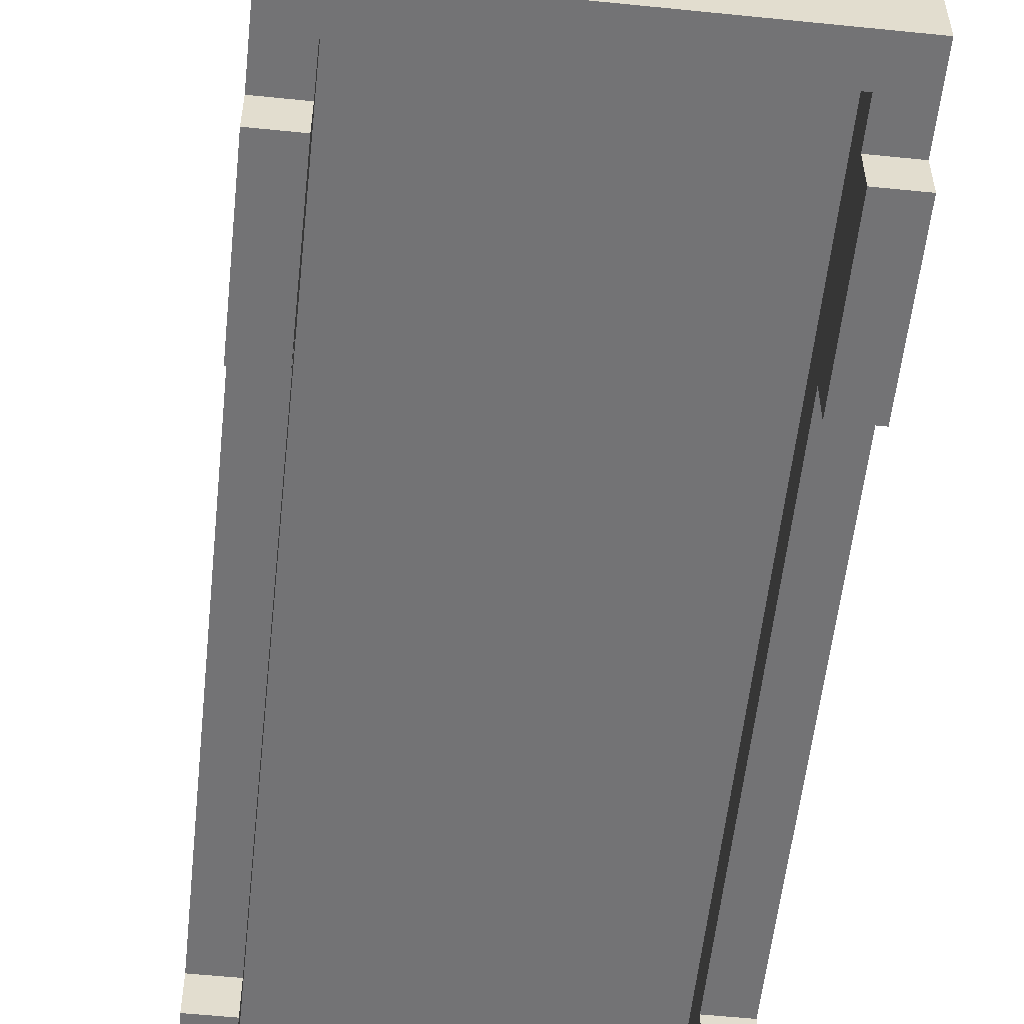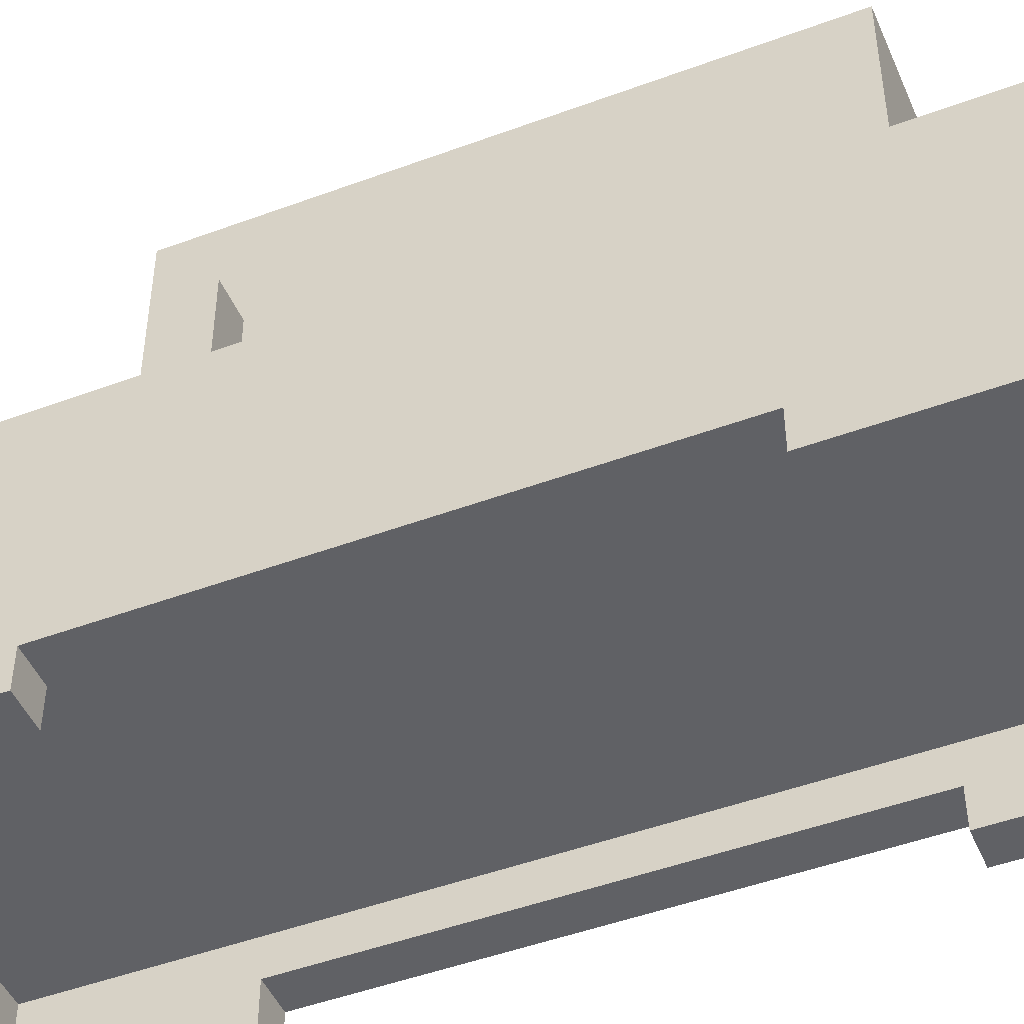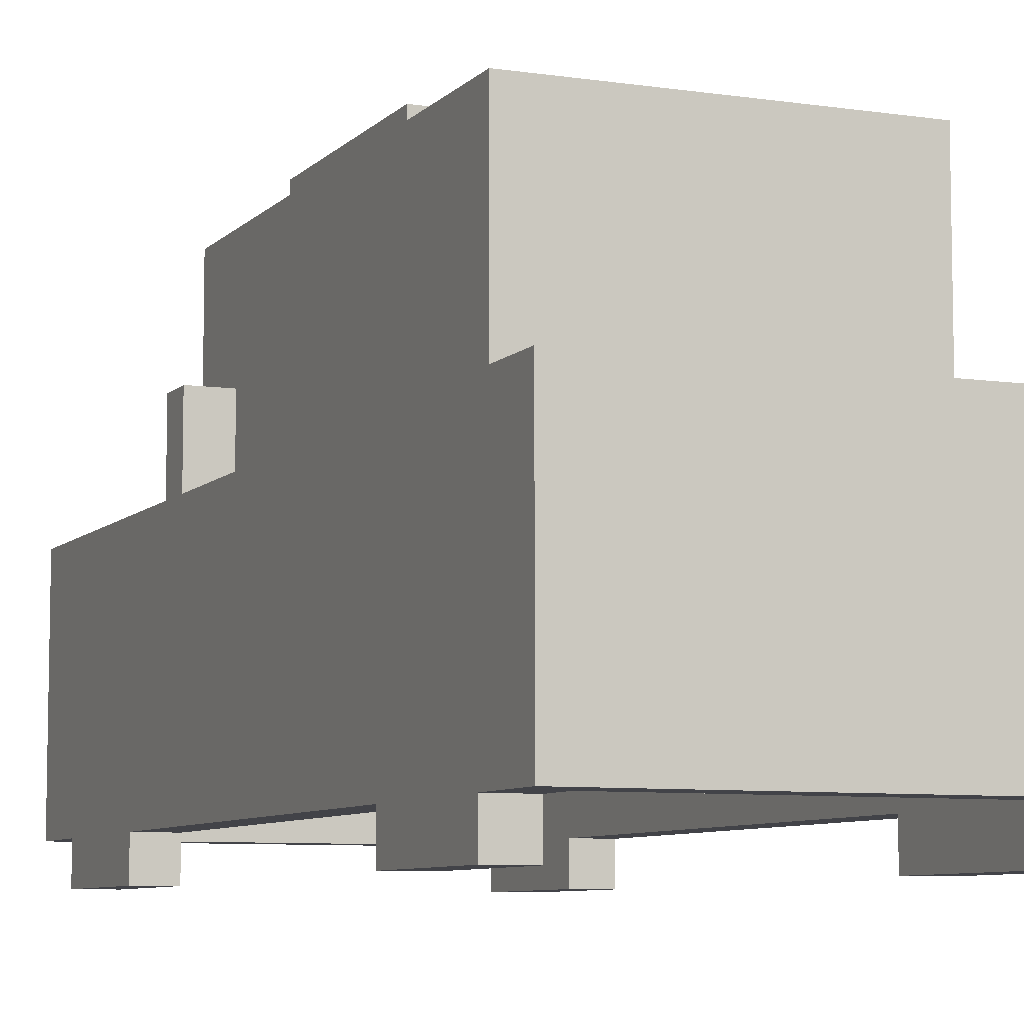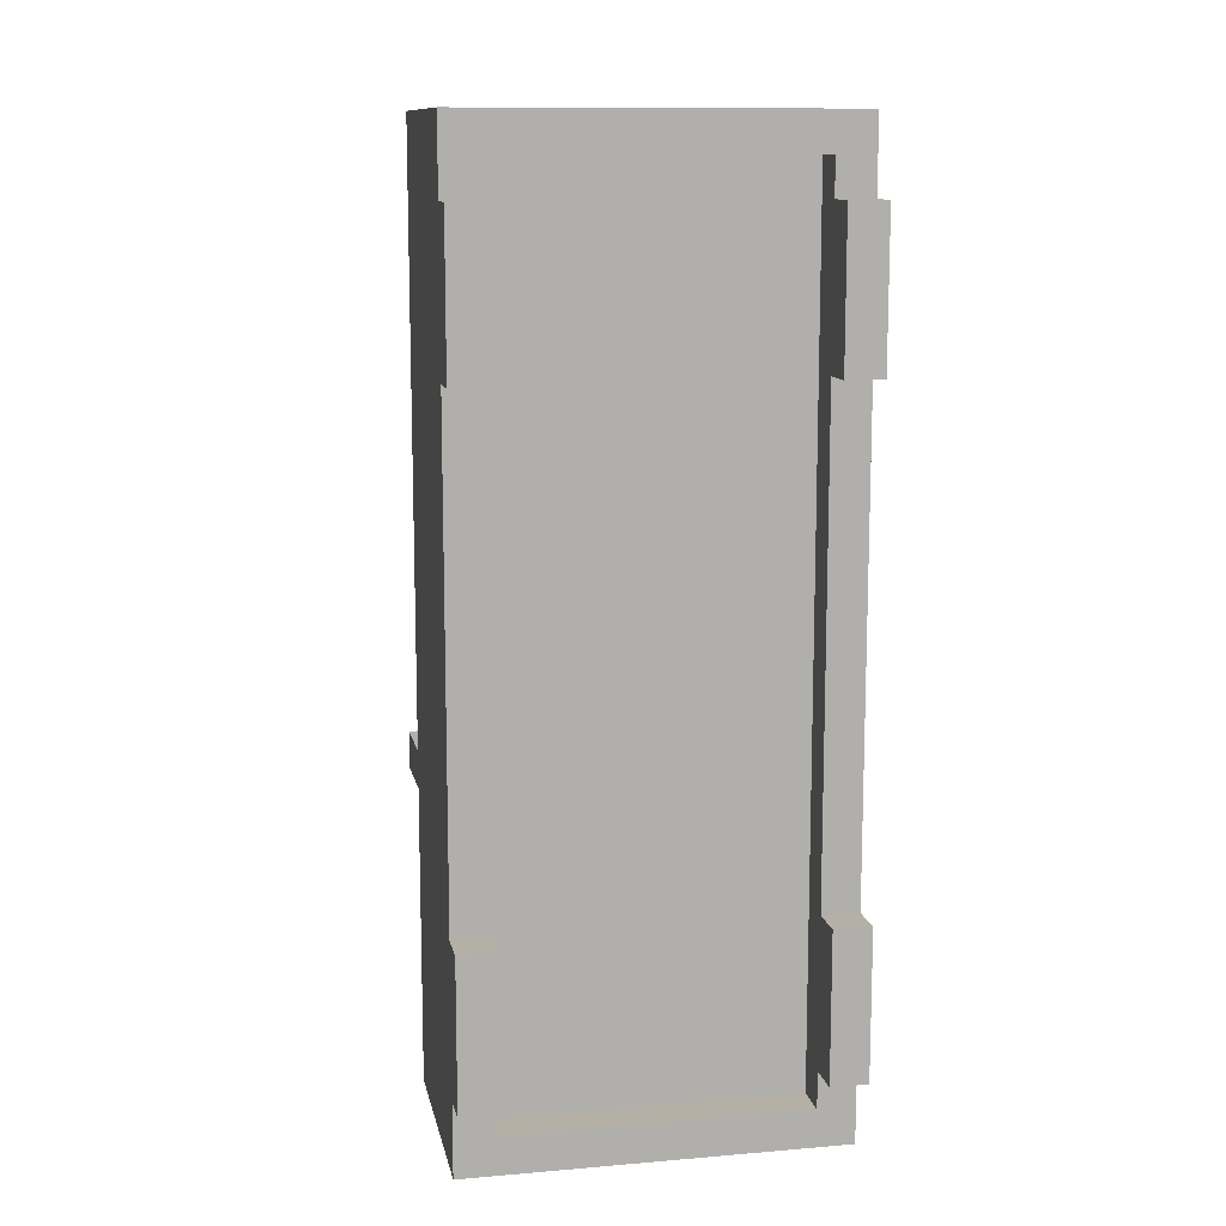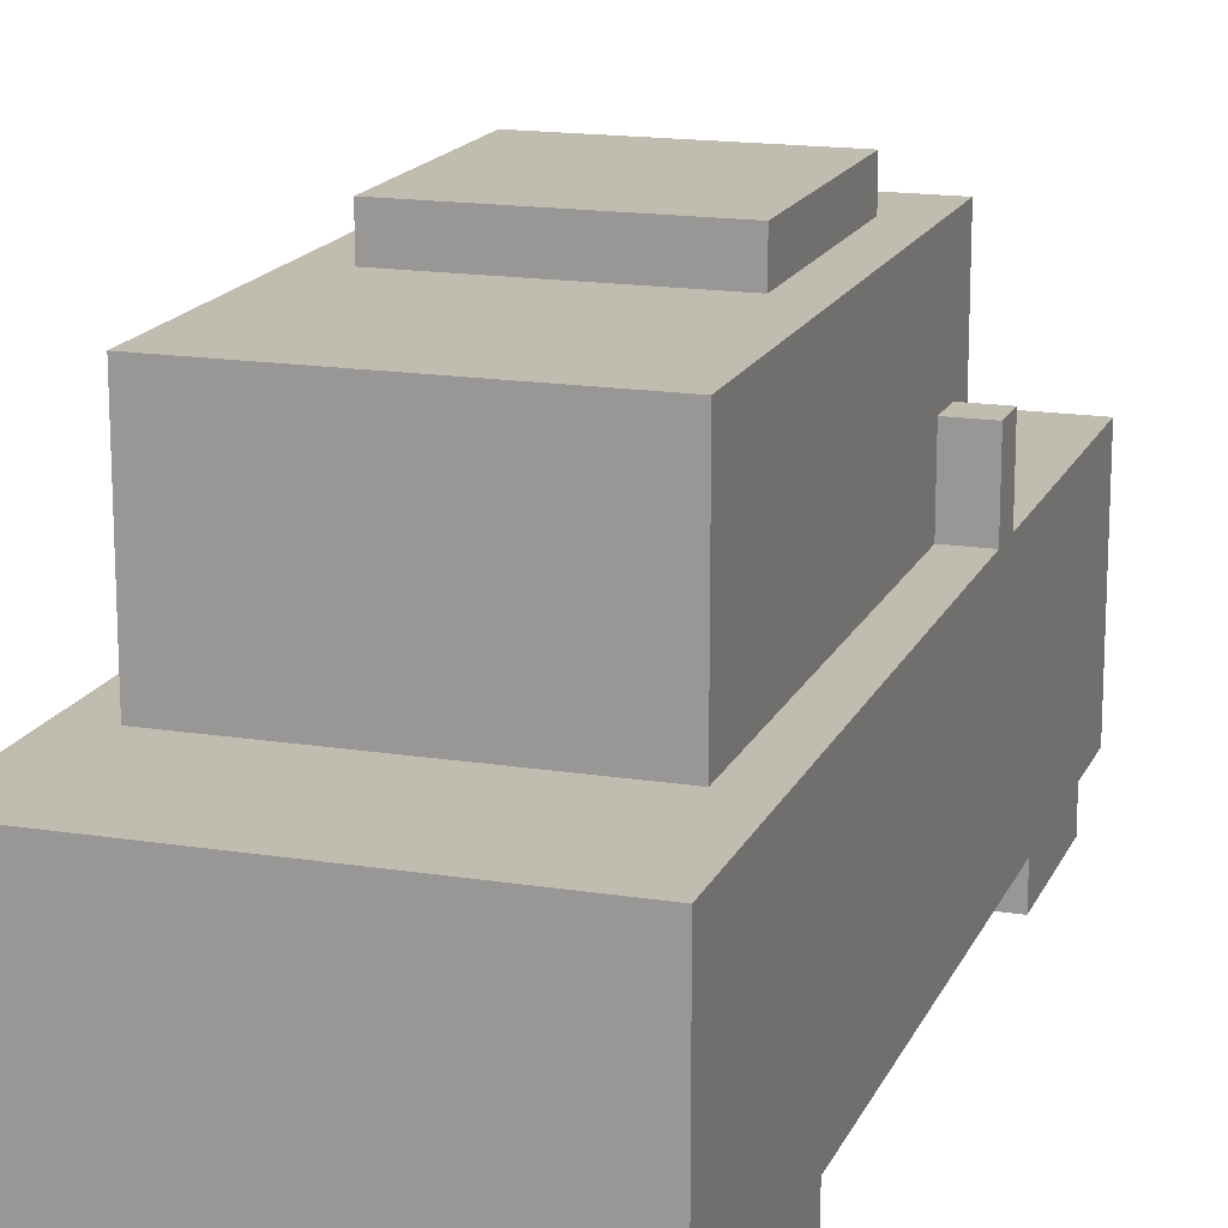
<metadata>
{"format":"obj","ext":"obj","renderer":"f3d","projection":"perspective","resolution":1024,"background":"white","views":[{"elev":-56.0,"azim":-6.1,"up":"+Y"},{"elev":-47.7,"azim":-67.3,"up":"+Y"},{"elev":-7.6,"azim":-23.1,"up":"+Y"},{"elev":11.7,"azim":-11.4,"up":"+Z"},{"elev":16.4,"azim":18.0,"up":"+Y"}]}
</metadata>
<code>
v -5 0 10.5
v -5 0 6.5
v -5 0 -6.5
v -5 0 -10.5
v -5 1 12.5
v -5 1 10.5
v -5 1 9.5
v -5 1 7.5
v -5 1 6.5
v -5 1 -6.5
v -5 1 -7.5
v -5 1 -9.5
v -5 1 -10.5
v -5 1 -12.5
v -5 2 12.5
v -5 2 10.5
v -5 2 6.5
v -5 2 -6.5
v -5 2 -10.5
v -5 2 -12.5
v -5 3 9.5
v -5 3 7.5
v -5 3 -7.5
v -5 3 -9.5
v -5 4 10.5
v -5 4 6.5
v -5 4 -6.5
v -5 4 -10.5
v -5 7 12.5
v -5 7 -3.5
v -5 7 -4.5
v -5 7 -12.5
v -5 9 -3.5
v -5 9 -4.5
v -4 7 8.5
v -4 7 7.5
v -4 7 4.5
v -4 7 3.5
v -4 7 -3.5
v -4 7 -4.5
v -4 7 -5.5
v -4 9 -3.5
v -4 9 -4.5
v -4 11 7.5
v -4 11 4.5
v -4 11 3.5
v -4 11 -3.5
v -4 12 8.5
v -4 12 -5.5
v -3 12 2.5
v -3 12 -3.5
v -3 13 2.5
v -3 13 -3.5
v 4 0 10.5
v 4 0 6.5
v 4 0 -6.5
v 4 0 -10.5
v 4 1 11.5
v 4 1 10.5
v 4 1 9.5
v 4 1 7.5
v 4 1 6.5
v 4 1 -6.5
v 4 1 -7.5
v 4 1 -9.5
v 4 1 -10.5
v 4 1 -11.5
v 4 2 11.5
v 4 2 10.5
v 4 2 9.5
v 4 2 8.5
v 4 2 7.5
v 4 2 6.5
v 4 2 -6.5
v 4 2 -7.5
v 4 2 -9.5
v 4 2 -10.5
v 4 2 -11.5
v -4 0 10.5
v -4 0 6.5
v -4 0 -6.5
v -4 0 -10.5
v -4 1 11.5
v -4 1 10.5
v -4 1 9.5
v -4 1 7.5
v -4 1 6.5
v -4 1 -6.5
v -4 1 -7.5
v -4 1 -9.5
v -4 1 -10.5
v -4 1 -11.5
v -4 2 11.5
v -4 2 10.5
v -4 2 9.5
v -4 2 8.5
v -4 2 7.5
v -4 2 6.5
v -4 2 -6.5
v -4 2 -7.5
v -4 2 -9.5
v -4 2 -10.5
v -4 2 -11.5
v 3 12 2.5
v 3 12 -3.5
v 3 13 2.5
v 3 13 -3.5
v 4 7 8.5
v 4 7 7.5
v 4 7 4.5
v 4 7 3.5
v 4 7 -3.5
v 4 7 -4.5
v 4 7 -5.5
v 4 9 -3.5
v 4 9 -4.5
v 4 11 7.5
v 4 11 4.5
v 4 11 3.5
v 4 11 -3.5
v 4 12 8.5
v 4 12 -5.5
v 5 0 10.5
v 5 0 6.5
v 5 0 -6.5
v 5 0 -10.5
v 5 1 12.5
v 5 1 10.5
v 5 1 9.5
v 5 1 7.5
v 5 1 6.5
v 5 1 -6.5
v 5 1 -7.5
v 5 1 -9.5
v 5 1 -10.5
v 5 1 -12.5
v 5 2 12.5
v 5 2 10.5
v 5 2 6.5
v 5 2 -6.5
v 5 2 -10.5
v 5 2 -12.5
v 5 3 9.5
v 5 3 7.5
v 5 3 -7.5
v 5 3 -9.5
v 5 4 10.5
v 5 4 6.5
v 5 4 -6.5
v 5 4 -10.5
v 5 7 12.5
v 5 7 -3.5
v 5 7 -4.5
v 5 7 -12.5
v 5 9 -3.5
v 5 9 -4.5
v -5 1 12.5
v -5 2 12.5
v -5 7 12.5
v -4 4 12.5
v -4 5 12.5
v -2 4 12.5
v -2 5 12.5
v 2 4 12.5
v 2 5 12.5
v 4 4 12.5
v 4 5 12.5
v 5 1 12.5
v 5 2 12.5
v 5 7 12.5
v -5 0 10.5
v -5 1 10.5
v -4 0 10.5
v -4 1 10.5
v 4 0 10.5
v 4 1 10.5
v 5 0 10.5
v 5 1 10.5
v -4 7 8.5
v -4 12 8.5
v -3 7 8.5
v -3 11 8.5
v 3 7 8.5
v 3 11 8.5
v 4 7 8.5
v 4 12 8.5
v -3 12 2.5
v -3 13 2.5
v 3 12 2.5
v 3 13 2.5
v -5 7 -3.5
v -5 9 -3.5
v -4 7 -3.5
v -4 9 -3.5
v 4 7 -3.5
v 4 9 -3.5
v 5 7 -3.5
v 5 9 -3.5
v -5 0 -6.5
v -5 1 -6.5
v -4 0 -6.5
v -4 1 -6.5
v 4 0 -6.5
v 4 1 -6.5
v 5 0 -6.5
v 5 1 -6.5
v -4 1 -11.5
v -4 2 -11.5
v 4 1 -11.5
v 4 2 -11.5
v -4 1 11.5
v -4 2 11.5
v 4 1 11.5
v 4 2 11.5
v -5 0 6.5
v -5 1 6.5
v -4 0 6.5
v -4 1 6.5
v 4 0 6.5
v 4 1 6.5
v 5 0 6.5
v 5 1 6.5
v -3 12 -3.5
v -3 13 -3.5
v 3 12 -3.5
v 3 13 -3.5
v -5 7 -4.5
v -5 9 -4.5
v -4 7 -4.5
v -4 9 -4.5
v 4 7 -4.5
v 4 9 -4.5
v 5 7 -4.5
v 5 9 -4.5
v -4 7 -5.5
v -4 12 -5.5
v -3 7 -5.5
v -3 11 -5.5
v 3 7 -5.5
v 3 11 -5.5
v 4 7 -5.5
v 4 12 -5.5
v -5 0 -10.5
v -5 1 -10.5
v -4 0 -10.5
v -4 1 -10.5
v 4 0 -10.5
v 4 1 -10.5
v 5 0 -10.5
v 5 1 -10.5
v -5 1 -12.5
v -5 2 -12.5
v -5 7 -12.5
v -4 2 -12.5
v -4 4 -12.5
v -4 5 -12.5
v -4 6 -12.5
v -2 4 -12.5
v -2 5 -12.5
v 2 4 -12.5
v 2 5 -12.5
v 4 2 -12.5
v 4 4 -12.5
v 4 5 -12.5
v 4 6 -12.5
v 5 1 -12.5
v 5 2 -12.5
v 5 7 -12.5
v -5 0 10.5
v -4 0 10.5
v 4 0 10.5
v 5 0 10.5
v -5 0 6.5
v -4 0 6.5
v 4 0 6.5
v 5 0 6.5
v -5 0 -6.5
v -4 0 -6.5
v 4 0 -6.5
v 5 0 -6.5
v -5 0 -10.5
v -4 0 -10.5
v 4 0 -10.5
v 5 0 -10.5
v -5 1 12.5
v 5 1 12.5
v -4 1 11.5
v 4 1 11.5
v -5 1 10.5
v -4 1 10.5
v 4 1 10.5
v 5 1 10.5
v -5 1 6.5
v -4 1 6.5
v 4 1 6.5
v 5 1 6.5
v -5 1 -6.5
v -4 1 -6.5
v 4 1 -6.5
v 5 1 -6.5
v -5 1 -10.5
v -4 1 -10.5
v 4 1 -10.5
v 5 1 -10.5
v -4 1 -11.5
v 4 1 -11.5
v -5 1 -12.5
v 5 1 -12.5
v -4 2 11.5
v 4 2 11.5
v -4 2 10.5
v 4 2 10.5
v -4 2 9.5
v 4 2 9.5
v -4 2 8.5
v 4 2 8.5
v -4 2 7.5
v 4 2 7.5
v -4 2 6.5
v 4 2 6.5
v -4 2 -6.5
v 4 2 -6.5
v -4 2 -7.5
v 4 2 -7.5
v -4 2 -9.5
v 4 2 -9.5
v -4 2 -10.5
v 4 2 -10.5
v -4 2 -11.5
v 4 2 -11.5
v -5 7 12.5
v 5 7 12.5
v -4 7 8.5
v -3 7 8.5
v 3 7 8.5
v 4 7 8.5
v -4 7 7.5
v 4 7 7.5
v -4 7 4.5
v 4 7 4.5
v -4 7 3.5
v 4 7 3.5
v -5 7 -3.5
v -4 7 -3.5
v 4 7 -3.5
v 5 7 -3.5
v -5 7 -4.5
v -4 7 -4.5
v 4 7 -4.5
v 5 7 -4.5
v -4 7 -5.5
v -3 7 -5.5
v 3 7 -5.5
v 4 7 -5.5
v -5 7 -12.5
v 5 7 -12.5
v -5 9 -3.5
v -4 9 -3.5
v 4 9 -3.5
v 5 9 -3.5
v -5 9 -4.5
v -4 9 -4.5
v 4 9 -4.5
v 5 9 -4.5
v -4 12 8.5
v 4 12 8.5
v -3 12 2.5
v 3 12 2.5
v -3 12 -3.5
v 3 12 -3.5
v -4 12 -5.5
v 4 12 -5.5
v -3 13 2.5
v 3 13 2.5
v -3 13 -3.5
v 3 13 -3.5
f 6 2 1
f 7 2 6
f 8 2 7
f 9 2 8
f 10 4 3
f 11 4 10
f 12 4 11
f 13 4 12
f 15 6 5
f 16 7 6
f 16 6 15
f 17 9 8
f 17 10 9
f 18 11 10
f 18 10 17
f 19 14 13
f 19 13 12
f 20 14 19
f 21 7 16
f 21 8 7
f 22 17 8
f 22 8 21
f 23 11 18
f 23 12 11
f 24 19 12
f 24 12 23
f 25 16 15
f 25 21 16
f 25 22 21
f 26 17 22
f 26 22 25
f 26 18 17
f 27 24 23
f 27 18 26
f 27 23 18
f 28 20 19
f 28 24 27
f 28 19 24
f 29 25 15
f 29 27 26
f 29 28 27
f 29 26 25
f 30 28 29
f 31 28 30
f 32 20 28
f 32 28 31
f 33 31 30
f 34 31 33
f 42 39 38
f 43 41 40
f 44 36 35
f 44 37 36
f 45 38 37
f 45 37 44
f 46 42 38
f 46 38 45
f 47 43 42
f 47 42 46
f 48 46 45
f 48 44 35
f 48 47 46
f 48 45 44
f 49 43 47
f 49 47 48
f 49 41 43
f 52 51 50
f 53 51 52
f 59 55 54
f 60 55 59
f 61 55 60
f 62 55 61
f 63 57 56
f 64 57 63
f 65 57 64
f 66 57 65
f 68 59 58
f 69 60 59
f 69 59 68
f 70 61 60
f 70 60 69
f 71 61 70
f 72 62 61
f 72 61 71
f 73 63 62
f 73 62 72
f 74 64 63
f 74 63 73
f 75 65 64
f 75 64 74
f 76 66 65
f 76 65 75
f 77 67 66
f 77 66 76
f 78 67 77
f 79 80 84
f 84 80 85
f 85 80 86
f 86 80 87
f 81 82 88
f 88 82 89
f 89 82 90
f 90 82 91
f 83 84 93
f 84 85 94
f 93 84 94
f 85 86 95
f 94 85 95
f 95 86 96
f 86 87 97
f 96 86 97
f 87 88 98
f 97 87 98
f 88 89 99
f 98 88 99
f 89 90 100
f 99 89 100
f 90 91 101
f 100 90 101
f 91 92 102
f 101 91 102
f 102 92 103
f 104 105 106
f 106 105 107
f 111 112 115
f 113 114 116
f 108 109 117
f 109 110 117
f 110 111 118
f 117 110 118
f 111 115 119
f 118 111 119
f 115 116 120
f 119 115 120
f 118 119 121
f 108 117 121
f 119 120 121
f 117 118 121
f 120 116 122
f 121 120 122
f 116 114 122
f 123 124 128
f 128 124 129
f 129 124 130
f 130 124 131
f 125 126 132
f 132 126 133
f 133 126 134
f 134 126 135
f 127 128 137
f 128 129 138
f 137 128 138
f 130 131 139
f 131 132 139
f 132 133 140
f 139 132 140
f 135 136 141
f 134 135 141
f 141 136 142
f 138 129 143
f 129 130 143
f 130 139 144
f 143 130 144
f 140 133 145
f 133 134 145
f 134 141 146
f 145 134 146
f 137 138 147
f 138 143 147
f 143 144 147
f 144 139 148
f 147 144 148
f 139 140 148
f 145 146 149
f 148 140 149
f 140 145 149
f 141 142 150
f 149 146 150
f 146 141 150
f 137 147 151
f 148 149 151
f 149 150 151
f 147 148 151
f 151 150 152
f 152 150 153
f 150 142 154
f 153 150 154
f 152 153 155
f 155 153 156
f 160 159 158
f 161 159 160
f 162 160 158
f 162 161 160
f 163 159 161
f 163 161 162
f 164 162 158
f 164 163 162
f 165 159 163
f 165 163 164
f 166 164 158
f 166 165 164
f 167 159 165
f 167 165 166
f 168 158 157
f 169 166 158
f 169 158 168
f 169 167 166
f 170 159 167
f 170 167 169
f 173 172 171
f 174 172 173
f 177 176 175
f 178 176 177
f 181 180 179
f 182 180 181
f 183 182 181
f 184 180 182
f 184 182 183
f 185 184 183
f 186 180 184
f 186 184 185
f 189 188 187
f 190 188 189
f 193 192 191
f 194 192 193
f 197 196 195
f 198 196 197
f 201 200 199
f 202 200 201
f 205 204 203
f 206 204 205
f 209 208 207
f 210 208 209
f 211 212 213
f 213 212 214
f 215 216 217
f 217 216 218
f 219 220 221
f 221 220 222
f 223 224 225
f 225 224 226
f 227 228 229
f 229 228 230
f 231 232 233
f 233 232 234
f 235 236 237
f 237 236 238
f 237 238 239
f 238 236 240
f 239 238 240
f 239 240 241
f 240 236 242
f 241 240 242
f 243 244 245
f 245 244 246
f 247 248 249
f 249 248 250
f 251 252 254
f 252 253 254
f 254 253 255
f 255 253 256
f 256 253 257
f 254 255 258
f 255 256 258
f 256 257 259
f 258 256 259
f 254 258 260
f 258 259 260
f 259 257 261
f 260 259 261
f 251 254 262
f 254 260 262
f 260 261 263
f 262 260 263
f 261 257 264
f 263 261 264
f 257 253 265
f 264 257 265
f 251 262 266
f 262 263 267
f 266 262 267
f 263 264 267
f 264 265 267
f 265 253 268
f 267 265 268
f 273 270 269
f 274 270 273
f 275 272 271
f 276 272 275
f 281 278 277
f 282 278 281
f 283 280 279
f 284 280 283
f 287 286 285
f 288 286 287
f 289 287 285
f 290 287 289
f 291 286 288
f 292 286 291
f 297 294 293
f 298 294 297
f 299 296 295
f 300 296 299
f 305 302 301
f 306 304 303
f 307 305 301
f 307 306 305
f 308 304 306
f 308 306 307
f 311 310 309
f 312 310 311
f 313 312 311
f 314 312 313
f 315 314 313
f 316 314 315
f 317 316 315
f 318 316 317
f 319 318 317
f 320 318 319
f 321 320 319
f 322 320 321
f 323 322 321
f 324 322 323
f 325 324 323
f 326 324 325
f 327 326 325
f 328 326 327
f 329 328 327
f 330 328 329
f 331 332 333
f 333 332 334
f 334 332 335
f 335 332 336
f 331 333 337
f 336 332 338
f 331 337 339
f 338 332 340
f 331 339 341
f 340 332 342
f 331 341 343
f 343 341 344
f 342 332 345
f 345 332 346
f 347 348 351
f 349 350 354
f 352 353 355
f 353 354 355
f 347 351 355
f 351 352 355
f 354 350 356
f 355 354 356
f 357 358 361
f 361 358 362
f 359 360 363
f 363 360 364
f 365 366 367
f 367 366 368
f 365 367 369
f 368 366 370
f 365 369 371
f 369 370 371
f 370 366 372
f 371 370 372
f 373 374 375
f 375 374 376

</code>
